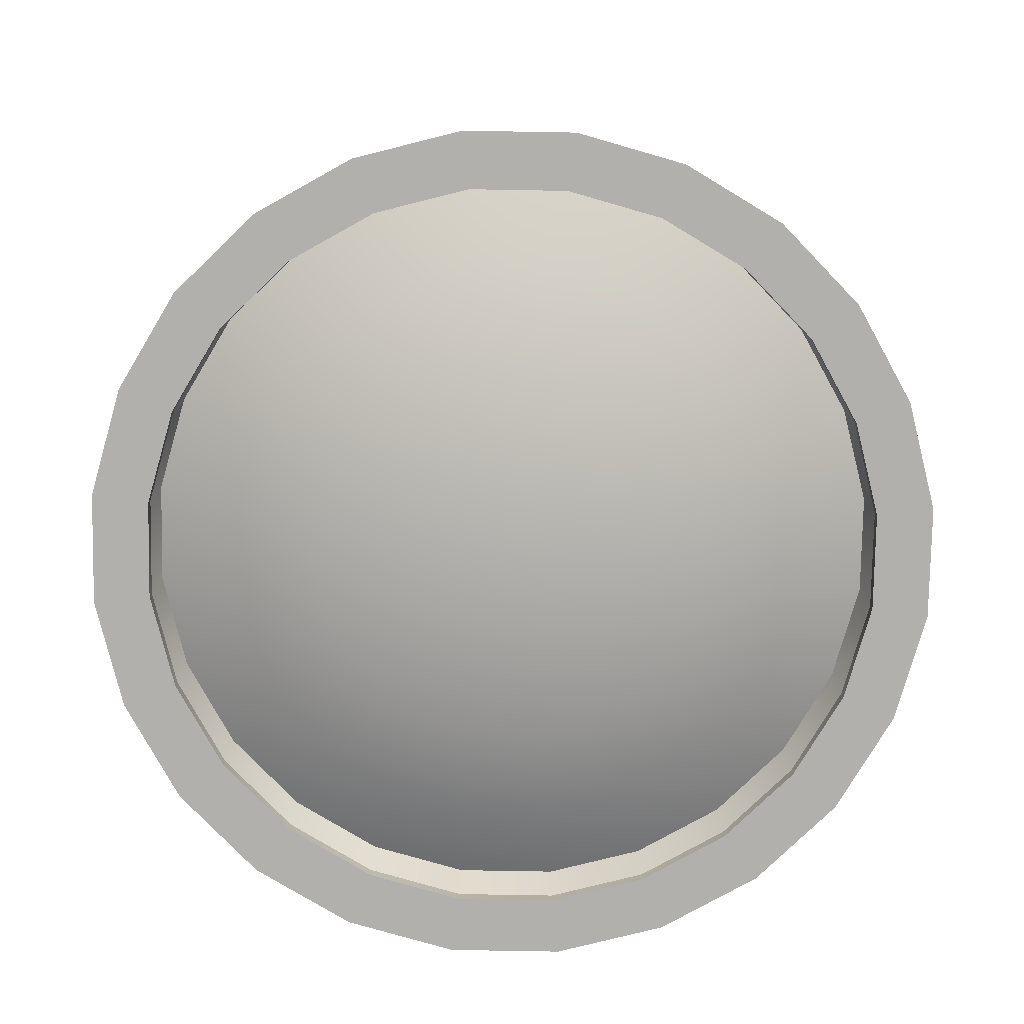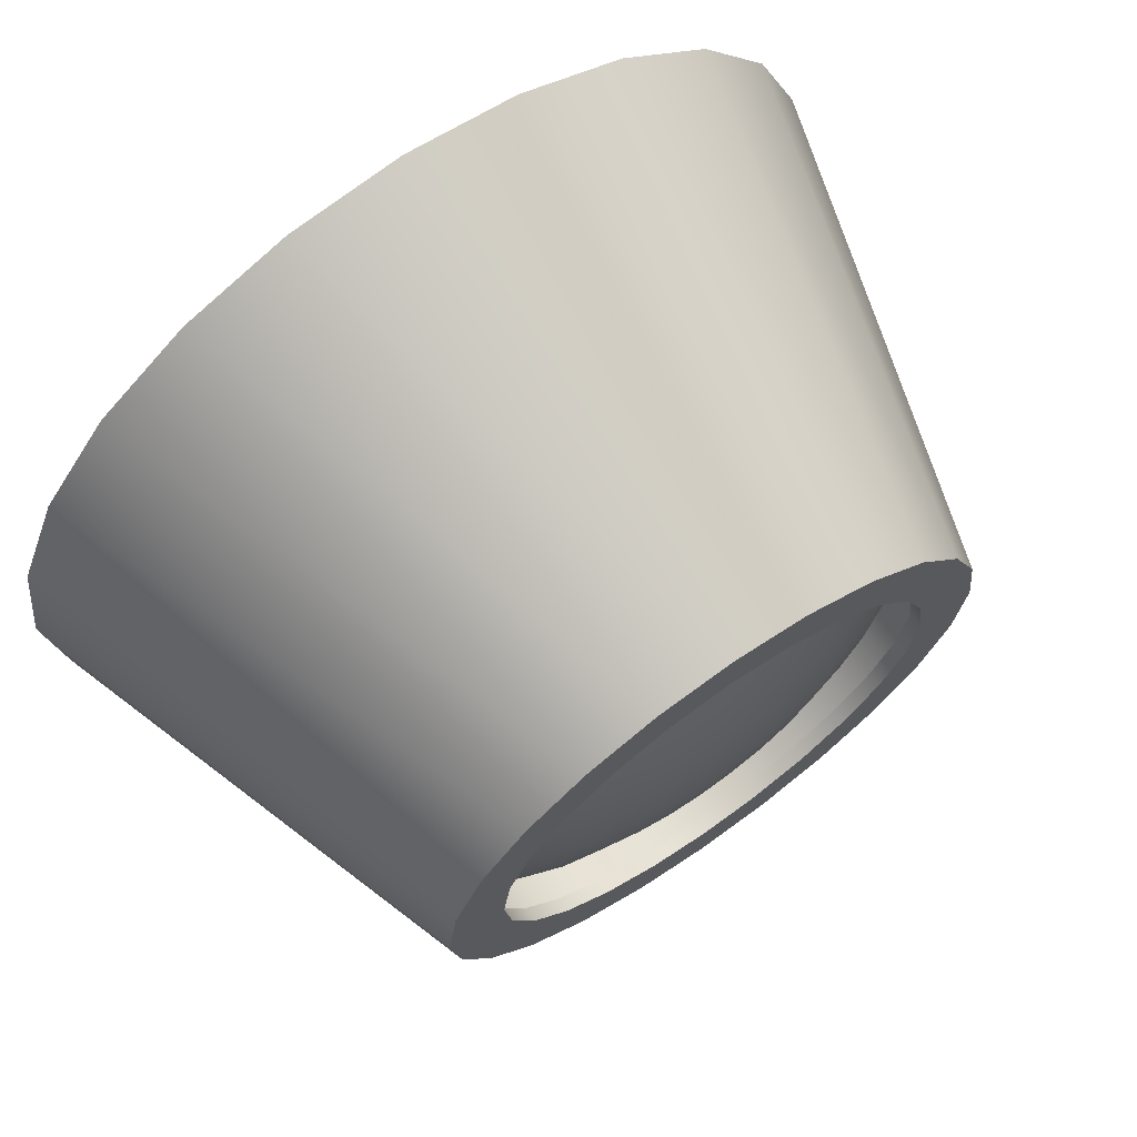
<metadata>
{"format":"obj","ext":"obj","renderer":"f3d","projection":"perspective","resolution":1024,"background":"white","views":[{"elev":-78.7,"azim":-158.5,"up":"+Y"},{"elev":69.2,"azim":145.0,"up":"+Z"}]}
</metadata>
<code>
o tantares_lv_fuel_tank_s1p5_s1_1
v 0.625 0.5 7.825e-18
v 0.6037 0.5 0.1618
v 0.5413 0.5 0.3125
v 0.4419 0.5 0.4419
v 0.3125 0.5 0.5413
v 0.1618 0.5 0.6037
v -4.52e-18 0.5 0.625
v -0.1618 0.5 0.6037
v -0.3125 0.5 0.5413
v -0.4419 0.5 0.4419
v -0.5413 0.5 0.3125
v -0.6037 0.5 0.1618
v -0.625 0.5 8.437e-17
v -0.6037 0.5 -0.1618
v -0.5413 0.5 -0.3125
v -0.4419 0.5 -0.4419
v -0.3125 0.5 -0.5413
v -0.1618 0.5 -0.6037
v -1.576e-16 0.5 -0.625
v 0.1618 0.5 -0.6037
v 0.3125 0.5 -0.5413
v 0.4419 0.5 -0.4419
v 0.5413 0.5 -0.3125
v 0.6037 0.5 -0.1618
v 0.9375 -0.5 -2.096e-18
v 0.9056 -0.5 0.2426
v 0.8119 -0.5 0.4688
v 0.6629 -0.5 0.6629
v 0.4688 -0.5 0.8119
v 0.2426 -0.5 0.9056
v 4.873e-17 -0.5 0.9375
v -0.2426 -0.5 0.9056
v -0.4688 -0.5 0.8119
v -0.6629 -0.5 0.6629
v -0.8119 -0.5 0.4688
v -0.9056 -0.5 0.2426
v -0.9375 -0.5 1.127e-16
v -0.9056 -0.5 -0.2426
v -0.8119 -0.5 -0.4688
v -0.6629 -0.5 -0.6629
v -0.4688 -0.5 -0.8119
v -0.2426 -0.5 -0.9056
v -1.809e-16 -0.5 -0.9375
v 0.2426 -0.5 -0.9056
v 0.4688 -0.5 -0.8119
v 0.6629 -0.5 -0.6629
v 0.8119 -0.5 -0.4688
v 0.9056 -0.5 -0.2426
v 0.9375 -0.5 -2.096e-18
v 0.9056 -0.5 0.2426
v 0.8119 -0.5 0.4688
v 0.6629 -0.5 0.6629
v 0.4688 -0.5 0.8119
v 0.2426 -0.5 0.9056
v 4.873e-17 -0.5 0.9375
v -0.2426 -0.5 0.9056
v -0.4688 -0.5 0.8119
v -0.6629 -0.5 0.6629
v -0.8119 -0.5 0.4688
v -0.9056 -0.5 0.2426
v -0.9375 -0.5 1.127e-16
v -0.9056 -0.5 -0.2426
v -0.8119 -0.5 -0.4688
v -0.6629 -0.5 -0.6629
v -0.4688 -0.5 -0.8119
v -0.2426 -0.5 -0.9056
v -1.809e-16 -0.5 -0.9375
v 0.2426 -0.5 -0.9056
v 0.4688 -0.5 -0.8119
v 0.6629 -0.5 -0.6629
v 0.8119 -0.5 -0.4688
v 0.9056 -0.5 -0.2426
v 0.7848 -0.5 0.2103
v 0.8125 -0.5 -4.284e-18
v 0.7848 -0.5 -0.2103
v 0.7036 -0.5 -0.4062
v 0.5745 -0.5 -0.5745
v 0.4062 -0.5 -0.7036
v 0.2103 -0.5 -0.7848
v -1.629e-16 -0.5 -0.8125
v -0.2103 -0.5 -0.7848
v -0.4062 -0.5 -0.7036
v -0.5745 -0.5 -0.5745
v -0.7036 -0.5 -0.4062
v -0.7848 -0.5 -0.2103
v -0.8125 -0.5 9.522e-17
v -0.7848 -0.5 0.2103
v -0.7036 -0.5 0.4062
v -0.5745 -0.5 0.5745
v -0.4062 -0.5 0.7036
v -0.2103 -0.5 0.7848
v 3.607e-17 -0.5 0.8125
v 0.2103 -0.5 0.7848
v 0.4062 -0.5 0.7036
v 0.5745 -0.5 0.5745
v 0.7036 -0.5 0.4062
v 0.7848 -0.4688 0.2103
v 0.8125 -0.4688 -3.438e-18
v 0.7848 -0.4688 -0.2103
v 0.7036 -0.4688 -0.4062
v 0.5745 -0.4688 -0.5745
v 0.4062 -0.4688 -0.7036
v 0.2103 -0.4688 -0.7848
v -1.629e-16 -0.4688 -0.8125
v -0.2103 -0.4688 -0.7848
v -0.4062 -0.4688 -0.7036
v -0.5745 -0.4688 -0.5745
v -0.7036 -0.4688 -0.4062
v -0.7848 -0.4688 -0.2103
v -0.8125 -0.4688 9.606e-17
v -0.7848 -0.4688 0.2103
v -0.7036 -0.4688 0.4062
v -0.5745 -0.4688 0.5745
v -0.4062 -0.4688 0.7036
v -0.2103 -0.4688 0.7848
v 3.607e-17 -0.4688 0.8125
v 0.2103 -0.4688 0.7848
v 0.4062 -0.4688 0.7036
v 0.5745 -0.4688 0.5745
v 0.7036 -0.4688 0.4062
v 0.8452 -0.4688 0.2265
v 0.875 -0.4688 -3.791e-18
v 0.8452 -0.4688 -0.2265
v 0.7578 -0.4688 -0.4375
v 0.6187 -0.4688 -0.6187
v 0.4375 -0.4688 -0.7578
v 0.2265 -0.4688 -0.8452
v -1.705e-16 -0.4688 -0.875
v -0.2265 -0.4688 -0.8452
v -0.4375 -0.4688 -0.7578
v -0.6187 -0.4688 -0.6187
v -0.7578 -0.4688 -0.4375
v -0.8452 -0.4688 -0.2265
v -0.875 -0.4688 1.034e-16
v -0.8452 -0.4688 0.2265
v -0.7578 -0.4688 0.4375
v -0.6187 -0.4688 0.6187
v -0.4375 -0.4688 0.7578
v -0.2265 -0.4688 0.8452
v 4.382e-17 -0.4688 0.875
v 0.2265 -0.4688 0.8452
v 0.4375 -0.4688 0.7578
v 0.6187 -0.4688 0.6187
v 0.7578 -0.4688 0.4375
v 0.2242 -0.4877 1.222e-16
v 0.2165 -0.4877 0.05802
v 0.1941 -0.4877 0.1121
v 0.1585 -0.4877 0.1585
v 0.1121 -0.4877 0.1941
v 0.05802 -0.4877 0.2165
v 2.617e-16 -0.4877 0.2242
v -0.05802 -0.4877 0.2165
v -0.1121 -0.4877 0.1941
v -0.1585 -0.4877 0.1585
v -0.1941 -0.4877 0.1121
v -0.2165 -0.4877 0.05802
v -0.2242 -0.4877 6.033e-16
v -0.2165 -0.4877 -0.05802
v -0.1941 -0.4877 -0.1121
v -0.1585 -0.4877 -0.1585
v -0.1121 -0.4877 -0.1941
v -0.05802 -0.4877 -0.2165
v -2.469e-16 -0.4877 -0.2242
v 0.05802 -0.4877 -0.2165
v 0.1121 -0.4877 -0.1941
v 0.1585 -0.4877 -0.1585
v 0.1941 -0.4877 -0.1121
v 0.2165 -0.4877 -0.05802
v 0.4397 -0.4513 -1.644e-16
v 0.4247 -0.4513 0.1138
v 0.3808 -0.4513 0.2199
v 0.3109 -0.4513 0.3109
v 0.2199 -0.4513 0.3808
v 0.1138 -0.4513 0.4247
v 4.93e-16 -0.4513 0.4397
v -0.1138 -0.4513 0.4247
v -0.2199 -0.4513 0.3808
v -0.3109 -0.4513 0.3109
v -0.3808 -0.4513 0.2199
v -0.4247 -0.4513 0.1138
v -0.4397 -0.4513 7.793e-16
v -0.4247 -0.4513 -0.1138
v -0.3808 -0.4513 -0.2199
v -0.3109 -0.4513 -0.3109
v -0.2199 -0.4513 -0.3808
v -0.1138 -0.4513 -0.4247
v -5.046e-16 -0.4513 -0.4397
v 0.1138 -0.4513 -0.4247
v 0.2199 -0.4513 -0.3808
v 0.3109 -0.4513 -0.3109
v 0.3808 -0.4513 -0.2199
v 0.4247 -0.4513 -0.1138
v 0.6384 -0.3921 -4.766e-16
v 0.6166 -0.3921 0.1652
v 0.5529 -0.3921 0.3192
v 0.4514 -0.3921 0.4514
v 0.3192 -0.3921 0.5529
v 0.1652 -0.3921 0.6166
v 7.062e-16 -0.3921 0.6384
v -0.1652 -0.3921 0.6166
v -0.3192 -0.3921 0.5529
v -0.4514 -0.3921 0.4514
v -0.5529 -0.3921 0.3192
v -0.6166 -0.3921 0.1652
v -0.6384 -0.3921 8.935e-16
v -0.6166 -0.3921 -0.1652
v -0.5529 -0.3921 -0.3192
v -0.4514 -0.3921 -0.4514
v -0.3192 -0.3921 -0.5529
v -0.1652 -0.3921 -0.6166
v -7.421e-16 -0.3921 -0.6384
v 0.1652 -0.3921 -0.6166
v 0.3192 -0.3921 -0.5529
v 0.4514 -0.3921 -0.4514
v 0.5529 -0.3921 -0.3192
v 0.6166 -0.3921 -0.1652
v 0.8125 -0.3125 -4.906e-16
v 0.7848 -0.3125 0.2103
v 0.7036 -0.3125 0.4062
v 0.5745 -0.3125 0.5745
v 0.4062 -0.3125 0.7036
v 0.2103 -0.3125 0.7848
v 5.713e-16 -0.3125 0.8125
v -0.2103 -0.3125 0.7848
v -0.4062 -0.3125 0.7036
v -0.5745 -0.3125 0.5745
v -0.7036 -0.3125 0.4062
v -0.7848 -0.3125 0.2103
v -0.8125 -0.3125 6.206e-16
v -0.7848 -0.3125 -0.2103
v -0.7036 -0.3125 -0.4062
v -0.5745 -0.3125 -0.5745
v -0.4062 -0.3125 -0.7036
v -0.2103 -0.3125 -0.7848
v -6.394e-16 -0.3125 -0.8125
v 0.2103 -0.3125 -0.7848
v 0.4062 -0.3125 -0.7036
v 0.5745 -0.3125 -0.5745
v 0.7036 -0.3125 -0.4062
v 0.7848 -0.3125 -0.2103
v 2.115e-17 -0.5 3.721e-16
v 0.625 0.5 7.825e-18
v 0.6037 0.5 0.1618
v 0.5413 0.5 0.3125
v 0.4419 0.5 0.4419
v 0.3125 0.5 0.5413
v 0.1618 0.5 0.6037
v -4.52e-18 0.5 0.625
v -0.1618 0.5 0.6037
v -0.3125 0.5 0.5413
v -0.4419 0.5 0.4419
v -0.5413 0.5 0.3125
v -0.6037 0.5 0.1618
v -0.625 0.5 8.437e-17
v -0.6037 0.5 -0.1618
v -0.5413 0.5 -0.3125
v -0.4419 0.5 -0.4419
v -0.3125 0.5 -0.5413
v -0.1618 0.5 -0.6037
v -1.576e-16 0.5 -0.625
v 0.1618 0.5 -0.6037
v 0.3125 0.5 -0.5413
v 0.4419 0.5 -0.4419
v 0.5413 0.5 -0.3125
v 0.6037 0.5 -0.1618
v 0.483 0.5 0.1294
v 0.5 0.5 -2.191e-18
v 0.483 0.5 -0.1294
v 0.433 0.5 -0.25
v 0.3536 0.5 -0.3536
v 0.25 0.5 -0.433
v 0.1294 0.5 -0.483
v -1.252e-16 0.5 -0.5
v -0.1294 0.5 -0.483
v -0.25 0.5 -0.433
v -0.3536 0.5 -0.3536
v -0.433 0.5 -0.25
v -0.483 0.5 -0.1294
v -0.5 0.5 5.904e-17
v -0.483 0.5 0.1294
v -0.433 0.5 0.25
v -0.3536 0.5 0.3536
v -0.25 0.5 0.433
v -0.1294 0.5 0.483
v -2.714e-18 0.5 0.5
v 0.1294 0.5 0.483
v 0.25 0.5 0.433
v 0.3536 0.5 0.3536
v 0.433 0.5 0.25
v 0.483 0.4688 0.1294
v 0.5 0.4688 -1.671e-18
v 0.483 0.4688 -0.1294
v 0.433 0.4688 -0.25
v 0.3536 0.4688 -0.3536
v 0.25 0.4688 -0.433
v 0.1294 0.4688 -0.483
v -1.252e-16 0.4688 -0.5
v -0.1294 0.4688 -0.483
v -0.25 0.4688 -0.433
v -0.3536 0.4688 -0.3536
v -0.433 0.4688 -0.25
v -0.483 0.4688 -0.1294
v -0.5 0.4688 5.956e-17
v -0.483 0.4688 0.1294
v -0.433 0.4688 0.25
v -0.3536 0.4688 0.3536
v -0.25 0.4688 0.433
v -0.1294 0.4688 0.483
v -2.714e-18 0.4688 0.5
v 0.1294 0.4688 0.483
v 0.25 0.4688 0.433
v 0.3536 0.4688 0.3536
v 0.433 0.4688 0.25
v 0.5433 0.4688 0.1456
v 0.5625 0.4688 -1.937e-17
v 0.5433 0.4688 -0.1456
v 0.4871 0.4688 -0.2812
v 0.3977 0.4688 -0.3977
v 0.2812 0.4688 -0.4871
v 0.1456 0.4688 -0.5433
v -1.575e-16 0.4688 -0.5625
v -0.1456 0.4688 -0.5433
v -0.2812 0.4688 -0.4871
v -0.3977 0.4688 -0.3977
v -0.4871 0.4688 -0.2812
v -0.5433 0.4688 -0.1456
v -0.5625 0.4688 4.952e-17
v -0.5433 0.4688 0.1456
v -0.4871 0.4688 0.2812
v -0.3977 0.4688 0.3977
v -0.2812 0.4688 0.4871
v -0.1456 0.4688 0.5433
v -1.974e-17 0.4688 0.5625
v 0.1456 0.4688 0.5433
v 0.2812 0.4688 0.4871
v 0.3977 0.4688 0.3977
v 0.4871 0.4688 0.2812
v 0.1552 0.4918 2.103e-16
v 0.1499 0.4918 0.04017
v 0.1344 0.4918 0.0776
v 0.1097 0.4918 0.1097
v 0.0776 0.4918 0.1344
v 0.04017 0.4918 0.1499
v 1.93e-16 0.4918 0.1552
v -0.04017 0.4918 0.1499
v -0.0776 0.4918 0.1344
v -0.1097 0.4918 0.1097
v -0.1344 0.4918 0.0776
v -0.1499 0.4918 0.04017
v -0.1552 0.4918 5.434e-16
v -0.1499 0.4918 -0.04017
v -0.1344 0.4918 -0.0776
v -0.1097 0.4918 -0.1097
v -0.0776 0.4918 -0.1344
v -0.04017 0.4918 -0.1499
v -1.59e-16 0.4918 -0.1552
v 0.04017 0.4918 -0.1499
v 0.0776 0.4918 -0.1344
v 0.1097 0.4918 -0.1097
v 0.1344 0.4918 -0.0776
v 0.1499 0.4918 -0.04017
v 0.3044 0.4675 1.195e-17
v 0.294 0.4675 0.07879
v 0.2636 0.4675 0.1522
v 0.2153 0.4675 0.2153
v 0.1522 0.4675 0.2636
v 0.07879 0.4675 0.294
v 3.532e-16 0.4675 0.3044
v -0.07879 0.4675 0.294
v -0.1522 0.4675 0.2636
v -0.2153 0.4675 0.2153
v -0.2636 0.4675 0.1522
v -0.294 0.4675 0.07879
v -0.3044 0.4675 6.653e-16
v -0.294 0.4675 -0.07879
v -0.2636 0.4675 -0.1522
v -0.2153 0.4675 -0.2153
v -0.1522 0.4675 -0.2636
v -0.07879 0.4675 -0.294
v -3.374e-16 0.4675 -0.3044
v 0.07879 0.4675 -0.294
v 0.1522 0.4675 -0.2636
v 0.2153 0.4675 -0.2153
v 0.2636 0.4675 -0.1522
v 0.294 0.4675 -0.07879
v 0.442 0.4281 -2.042e-16
v 0.4269 0.4281 0.1144
v 0.3827 0.4281 0.221
v 0.3125 0.4281 0.3125
v 0.221 0.4281 0.3827
v 0.1144 0.4281 0.4269
v 5.008e-16 0.4281 0.442
v -0.1144 0.4281 0.4269
v -0.221 0.4281 0.3827
v -0.3125 0.4281 0.3125
v -0.3827 0.4281 0.221
v -0.4269 0.4281 0.1144
v -0.442 0.4281 7.443e-16
v -0.4269 0.4281 -0.1144
v -0.3827 0.4281 -0.221
v -0.3125 0.4281 -0.3125
v -0.221 0.4281 -0.3827
v -0.1144 0.4281 -0.4269
v -5.019e-16 0.4281 -0.442
v 0.1144 0.4281 -0.4269
v 0.221 0.4281 -0.3827
v 0.3125 0.4281 -0.3125
v 0.3827 0.4281 -0.221
v 0.4269 0.4281 -0.1144
v 0.5625 0.375 -2.139e-16
v 0.5433 0.375 0.1456
v 0.4871 0.375 0.2812
v 0.3977 0.375 0.3977
v 0.2812 0.375 0.4871
v 0.1456 0.375 0.5433
v 4.074e-16 0.375 0.5625
v -0.1456 0.375 0.5433
v -0.2812 0.375 0.4871
v -0.3977 0.375 0.3977
v -0.4871 0.375 0.2812
v -0.5433 0.375 0.1456
v -0.5625 0.375 5.554e-16
v -0.5433 0.375 -0.1456
v -0.4871 0.375 -0.2812
v -0.3977 0.375 -0.3977
v -0.2812 0.375 -0.4871
v -0.1456 0.375 -0.5433
v -4.308e-16 0.375 -0.5625
v 0.1456 0.375 -0.5433
v 0.2812 0.375 -0.4871
v 0.3977 0.375 -0.3977
v 0.4871 0.375 -0.2812
v 0.5433 0.375 -0.1456
v 2.651e-17 0.5 3.834e-16
g tantares_lv_fuel_tank_s1p5_s1_1_tantares_lv_fuel_tank_s1p5_s1_1_auv
f 97 121 122 98
f 98 122 123 99
f 99 123 124 100
f 100 124 125 101
f 101 125 126 102
f 102 126 127 103
f 103 127 128 104
f 104 128 129 105
f 105 129 130 106
f 106 130 131 107
f 107 131 132 108
f 108 132 133 109
f 109 133 134 110
f 110 134 135 111
f 111 135 136 112
f 112 136 137 113
f 113 137 138 114
f 114 138 139 115
f 115 139 140 116
f 116 140 141 117
f 117 141 142 118
f 118 142 143 119
f 119 143 144 120
f 120 144 121 97
f 145 169 170 146
f 145 241 168
f 146 170 171 147
f 146 241 145
f 147 171 172 148
f 147 241 146
f 148 172 173 149
f 148 241 147
f 149 173 174 150
f 149 241 148
f 150 174 175 151
f 150 241 149
f 151 175 176 152
f 151 241 150
f 152 176 177 153
f 152 241 151
f 153 177 178 154
f 153 241 152
f 154 178 179 155
f 154 241 153
f 155 179 180 156
f 155 241 154
f 156 180 181 157
f 156 241 155
f 157 181 182 158
f 157 241 156
f 158 182 183 159
f 158 241 157
f 159 183 184 160
f 159 241 158
f 160 184 185 161
f 160 241 159
f 161 185 186 162
f 161 241 160
f 162 186 187 163
f 162 241 161
f 163 187 188 164
f 163 241 162
f 164 188 189 165
f 164 241 163
f 165 189 190 166
f 165 241 164
f 166 190 191 167
f 166 241 165
f 167 191 192 168
f 167 241 166
f 168 192 169 145
f 168 241 167
f 169 193 194 170
f 170 194 195 171
f 171 195 196 172
f 172 196 197 173
f 173 197 198 174
f 174 198 199 175
f 175 199 200 176
f 176 200 201 177
f 177 201 202 178
f 178 202 203 179
f 179 203 204 180
f 180 204 205 181
f 181 205 206 182
f 182 206 207 183
f 183 207 208 184
f 184 208 209 185
f 185 209 210 186
f 186 210 211 187
f 187 211 212 188
f 188 212 213 189
f 189 213 214 190
f 190 214 215 191
f 191 215 216 192
f 192 216 193 169
f 217 193 216 240
f 218 194 193 217
f 219 195 194 218
f 220 196 195 219
f 221 197 196 220
f 222 198 197 221
f 223 199 198 222
f 224 200 199 223
f 225 201 200 224
f 226 202 201 225
f 227 203 202 226
f 228 204 203 227
f 229 205 204 228
f 230 206 205 229
f 231 207 206 230
f 232 208 207 231
f 233 209 208 232
f 234 210 209 233
f 235 211 210 234
f 236 212 211 235
f 237 213 212 236
f 238 214 213 237
f 239 215 214 238
f 240 216 215 239
f 290 314 337 313
f 291 315 314 290
f 292 316 315 291
f 293 317 316 292
f 294 318 317 293
f 295 319 318 294
f 296 320 319 295
f 297 321 320 296
f 298 322 321 297
f 299 323 322 298
f 300 324 323 299
f 301 325 324 300
f 302 326 325 301
f 303 327 326 302
f 304 328 327 303
f 305 329 328 304
f 306 330 329 305
f 307 331 330 306
f 308 332 331 307
f 309 333 332 308
f 310 334 333 309
f 311 335 334 310
f 312 336 335 311
f 313 337 336 312
f 338 362 385 361
f 338 434 339
f 339 363 362 338
f 339 434 340
f 340 364 363 339
f 340 434 341
f 341 365 364 340
f 341 434 342
f 342 366 365 341
f 342 434 343
f 343 367 366 342
f 343 434 344
f 344 368 367 343
f 344 434 345
f 345 369 368 344
f 345 434 346
f 346 370 369 345
f 346 434 347
f 347 371 370 346
f 347 434 348
f 348 372 371 347
f 348 434 349
f 349 373 372 348
f 349 434 350
f 350 374 373 349
f 350 434 351
f 351 375 374 350
f 351 434 352
f 352 376 375 351
f 352 434 353
f 353 377 376 352
f 353 434 354
f 354 378 377 353
f 354 434 355
f 355 379 378 354
f 355 434 356
f 356 380 379 355
f 356 434 357
f 357 381 380 356
f 357 434 358
f 358 382 381 357
f 358 434 359
f 359 383 382 358
f 359 434 360
f 360 384 383 359
f 360 434 361
f 361 385 384 360
f 361 434 338
f 362 386 409 385
f 363 387 386 362
f 364 388 387 363
f 365 389 388 364
f 366 390 389 365
f 367 391 390 366
f 368 392 391 367
f 369 393 392 368
f 370 394 393 369
f 371 395 394 370
f 372 396 395 371
f 373 397 396 372
f 374 398 397 373
f 375 399 398 374
f 376 400 399 375
f 377 401 400 376
f 378 402 401 377
f 379 403 402 378
f 380 404 403 379
f 381 405 404 380
f 382 406 405 381
f 383 407 406 382
f 384 408 407 383
f 385 409 408 384
f 410 386 387 411
f 411 387 388 412
f 412 388 389 413
f 413 389 390 414
f 414 390 391 415
f 415 391 392 416
f 416 392 393 417
f 417 393 394 418
f 418 394 395 419
f 419 395 396 420
f 420 396 397 421
f 421 397 398 422
f 422 398 399 423
f 423 399 400 424
f 424 400 401 425
f 425 401 402 426
f 426 402 403 427
f 427 403 404 428
f 428 404 405 429
f 429 405 406 430
f 430 406 407 431
f 431 407 408 432
f 432 408 409 433
f 433 409 386 410
f 1 25 48 24
f 2 26 25 1
f 3 27 26 2
f 4 28 27 3
f 5 29 28 4
f 6 30 29 5
f 7 31 30 6
f 8 32 31 7
f 9 33 32 8
f 10 34 33 9
f 11 35 34 10
f 12 36 35 11
f 13 37 36 12
f 14 38 37 13
f 15 39 38 14
f 16 40 39 15
f 17 41 40 16
f 18 42 41 17
f 19 43 42 18
f 20 44 43 19
f 21 45 44 20
f 22 46 45 21
f 23 47 46 22
f 24 48 47 23
f 73 97 98 74
f 74 98 99 75
f 75 99 100 76
f 76 100 101 77
f 77 101 102 78
f 78 102 103 79
f 79 103 104 80
f 80 104 105 81
f 81 105 106 82
f 82 106 107 83
f 83 107 108 84
f 84 108 109 85
f 85 109 110 86
f 86 110 111 87
f 87 111 112 88
f 88 112 113 89
f 89 113 114 90
f 90 114 115 91
f 91 115 116 92
f 92 116 117 93
f 93 117 118 94
f 94 118 119 95
f 95 119 120 96
f 96 120 97 73
f 121 218 217 122
f 122 217 240 123
f 123 240 239 124
f 124 239 238 125
f 125 238 237 126
f 126 237 236 127
f 127 236 235 128
f 128 235 234 129
f 129 234 233 130
f 130 233 232 131
f 131 232 231 132
f 132 231 230 133
f 133 230 229 134
f 134 229 228 135
f 135 228 227 136
f 136 227 226 137
f 137 226 225 138
f 138 225 224 139
f 139 224 223 140
f 140 223 222 141
f 141 222 221 142
f 142 221 220 143
f 143 220 219 144
f 144 219 218 121
f 242 267 266 243
f 243 266 289 244
f 244 289 288 245
f 245 288 287 246
f 246 287 286 247
f 247 286 285 248
f 248 285 284 249
f 249 284 283 250
f 250 283 282 251
f 251 282 281 252
f 252 281 280 253
f 253 280 279 254
f 254 279 278 255
f 255 278 277 256
f 256 277 276 257
f 257 276 275 258
f 258 275 274 259
f 259 274 273 260
f 260 273 272 261
f 261 272 271 262
f 262 271 270 263
f 263 270 269 264
f 264 269 268 265
f 265 268 267 242
f 314 411 412 337
f 315 410 411 314
f 316 433 410 315
f 317 432 433 316
f 318 431 432 317
f 319 430 431 318
f 320 429 430 319
f 321 428 429 320
f 322 427 428 321
f 323 426 427 322
f 324 425 426 323
f 325 424 425 324
f 326 423 424 325
f 327 422 423 326
f 328 421 422 327
f 329 420 421 328
f 330 419 420 329
f 331 418 419 330
f 332 417 418 331
f 333 416 417 332
f 334 415 416 333
f 335 414 415 334
f 336 413 414 335
f 337 412 413 336
f 49 74 75 72
f 50 73 74 49
f 51 96 73 50
f 52 95 96 51
f 53 94 95 52
f 54 93 94 53
f 55 92 93 54
f 56 91 92 55
f 57 90 91 56
f 58 89 90 57
f 59 88 89 58
f 60 87 88 59
f 61 86 87 60
f 62 85 86 61
f 63 84 85 62
f 64 83 84 63
f 65 82 83 64
f 66 81 82 65
f 67 80 81 66
f 68 79 80 67
f 69 78 79 68
f 70 77 78 69
f 71 76 77 70
f 72 75 76 71
f 266 290 313 289
f 267 291 290 266
f 268 292 291 267
f 269 293 292 268
f 270 294 293 269
f 271 295 294 270
f 272 296 295 271
f 273 297 296 272
f 274 298 297 273
f 275 299 298 274
f 276 300 299 275
f 277 301 300 276
f 278 302 301 277
f 279 303 302 278
f 280 304 303 279
f 281 305 304 280
f 282 306 305 281
f 283 307 306 282
f 284 308 307 283
f 285 309 308 284
f 286 310 309 285
f 287 311 310 286
f 288 312 311 287
f 289 313 312 288

</code>
